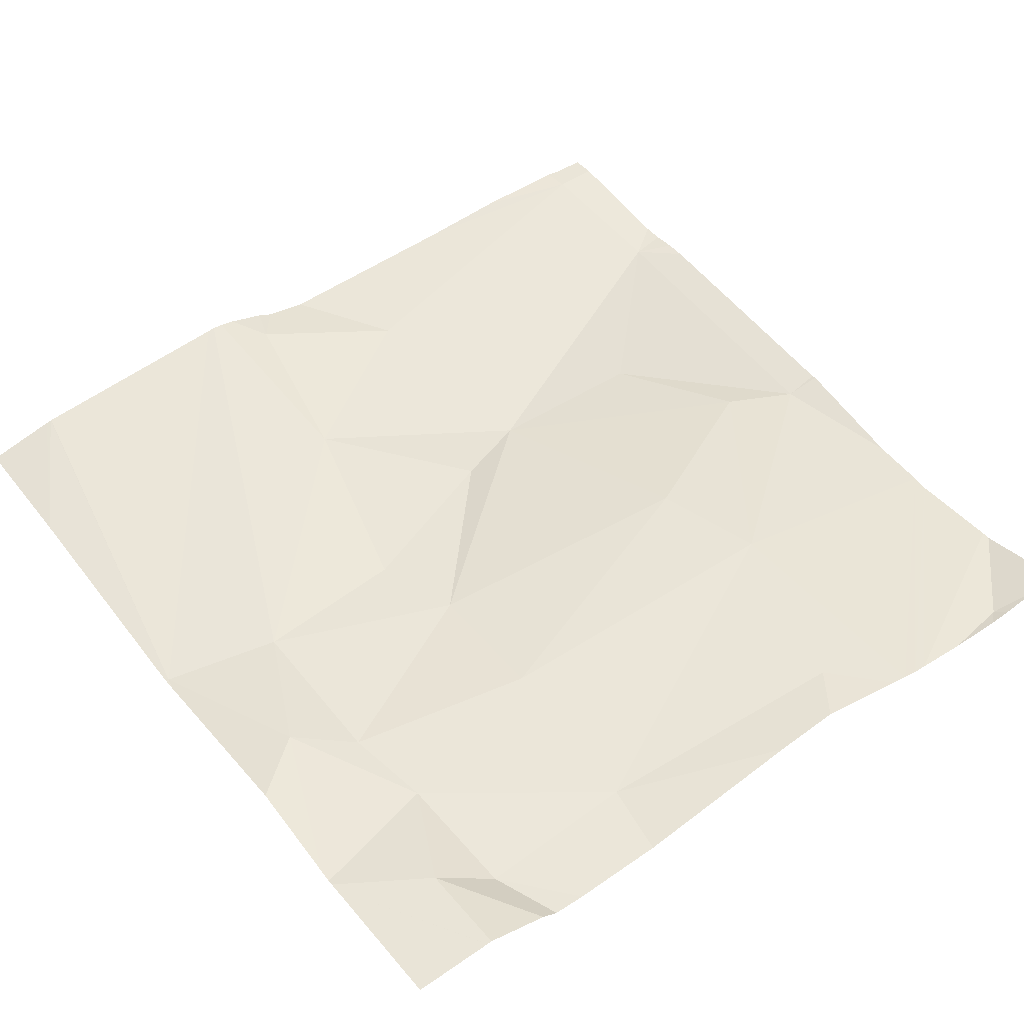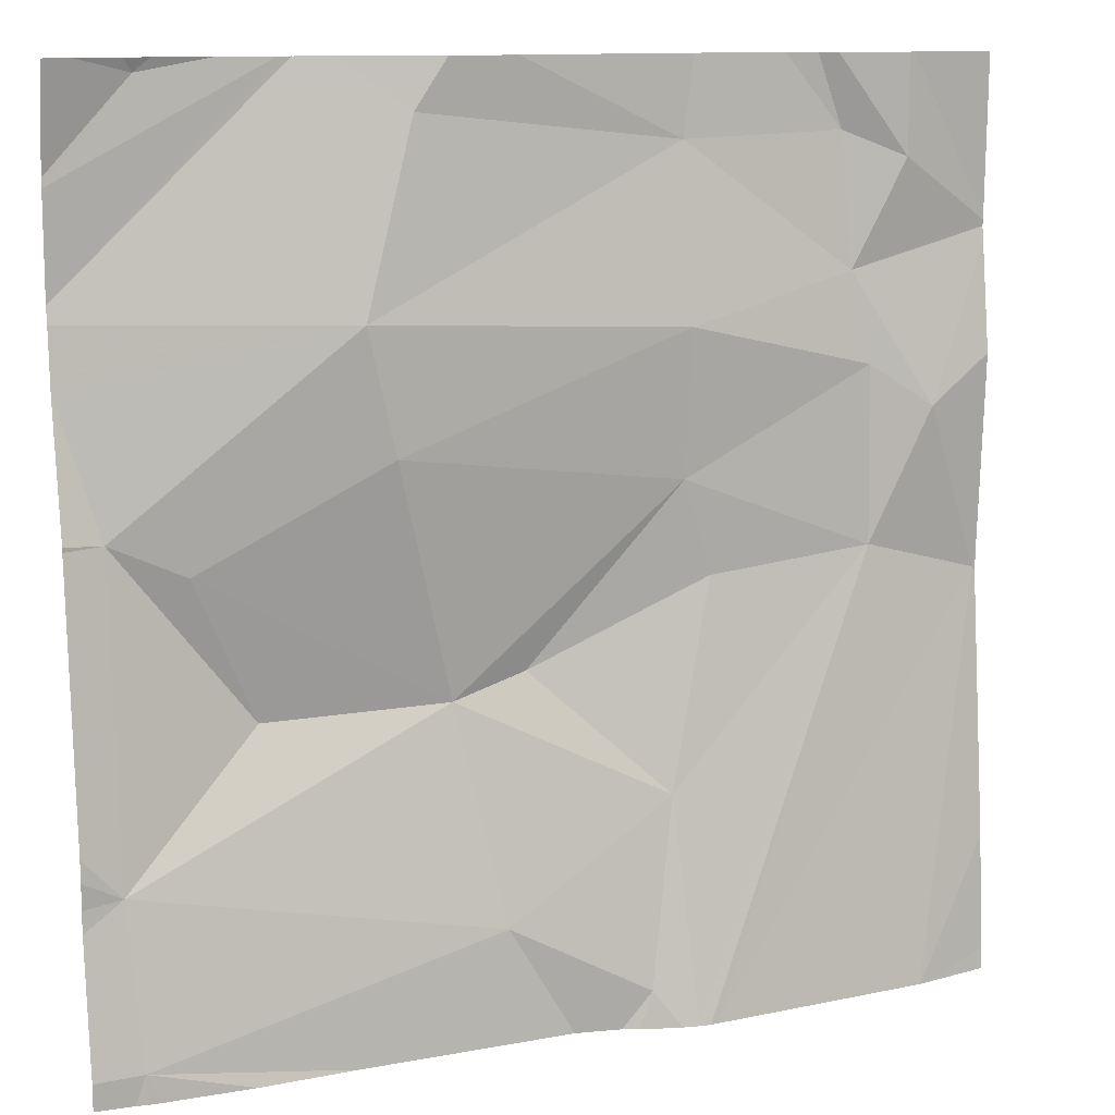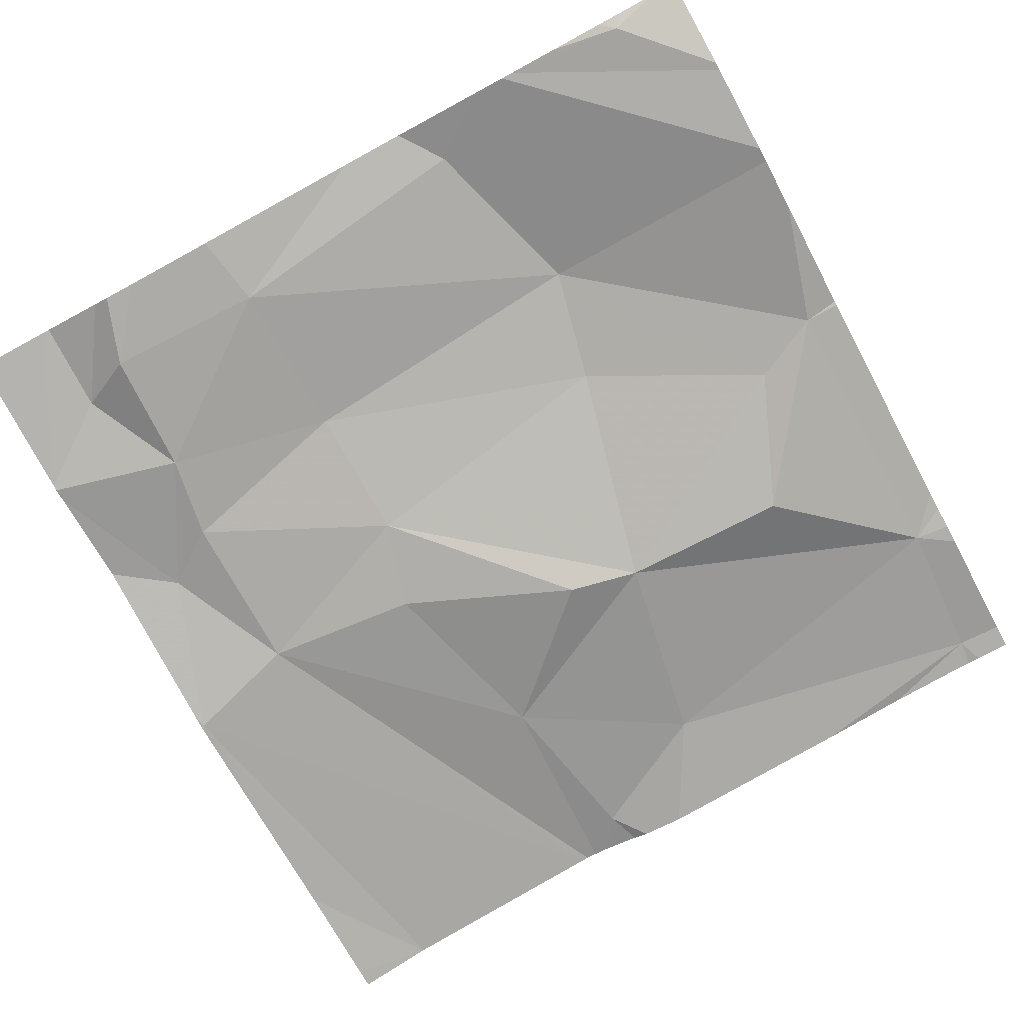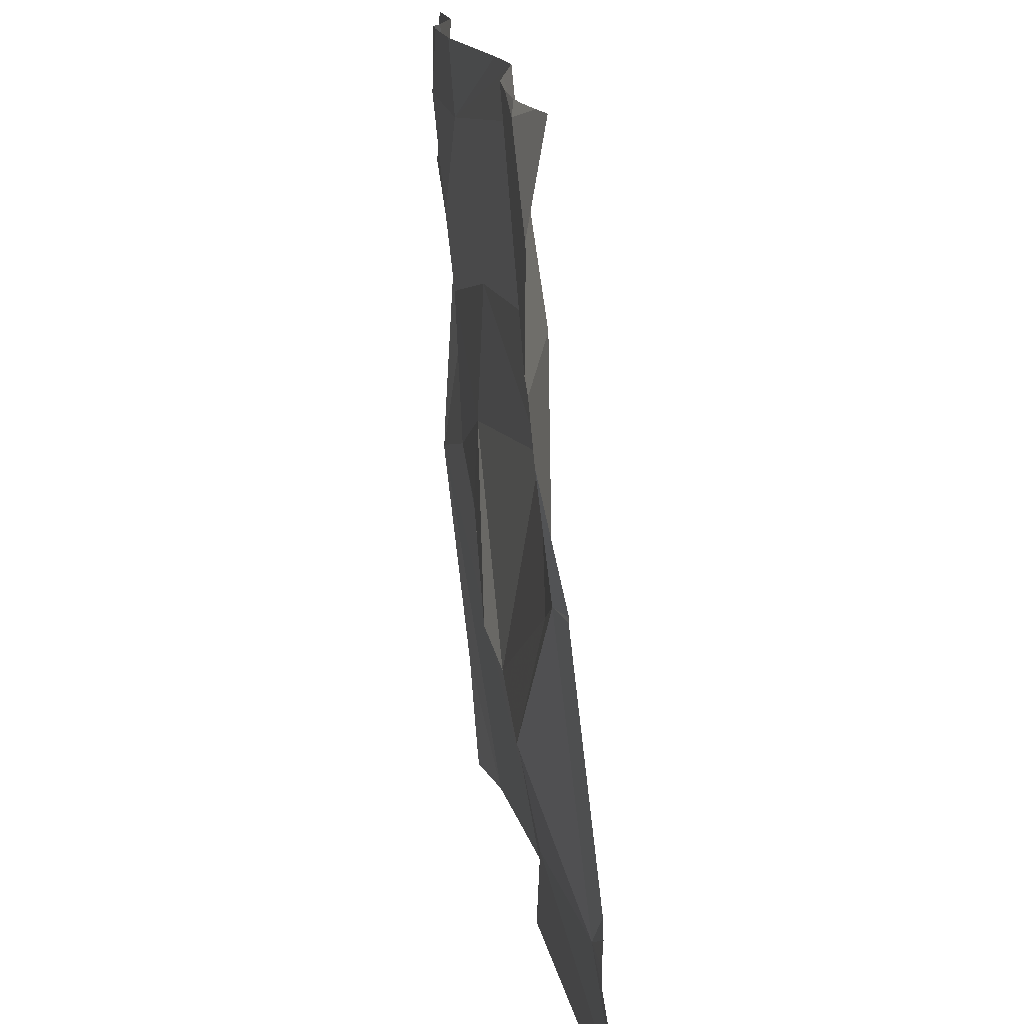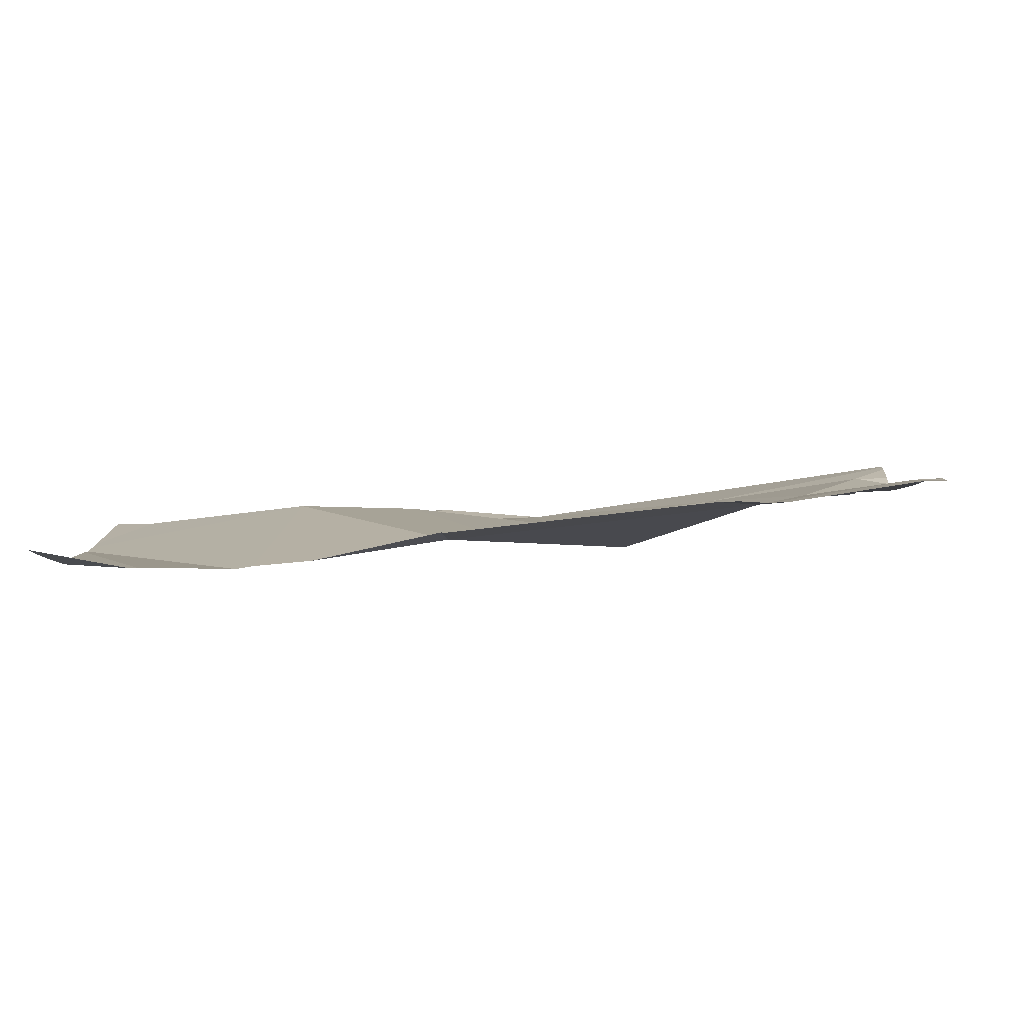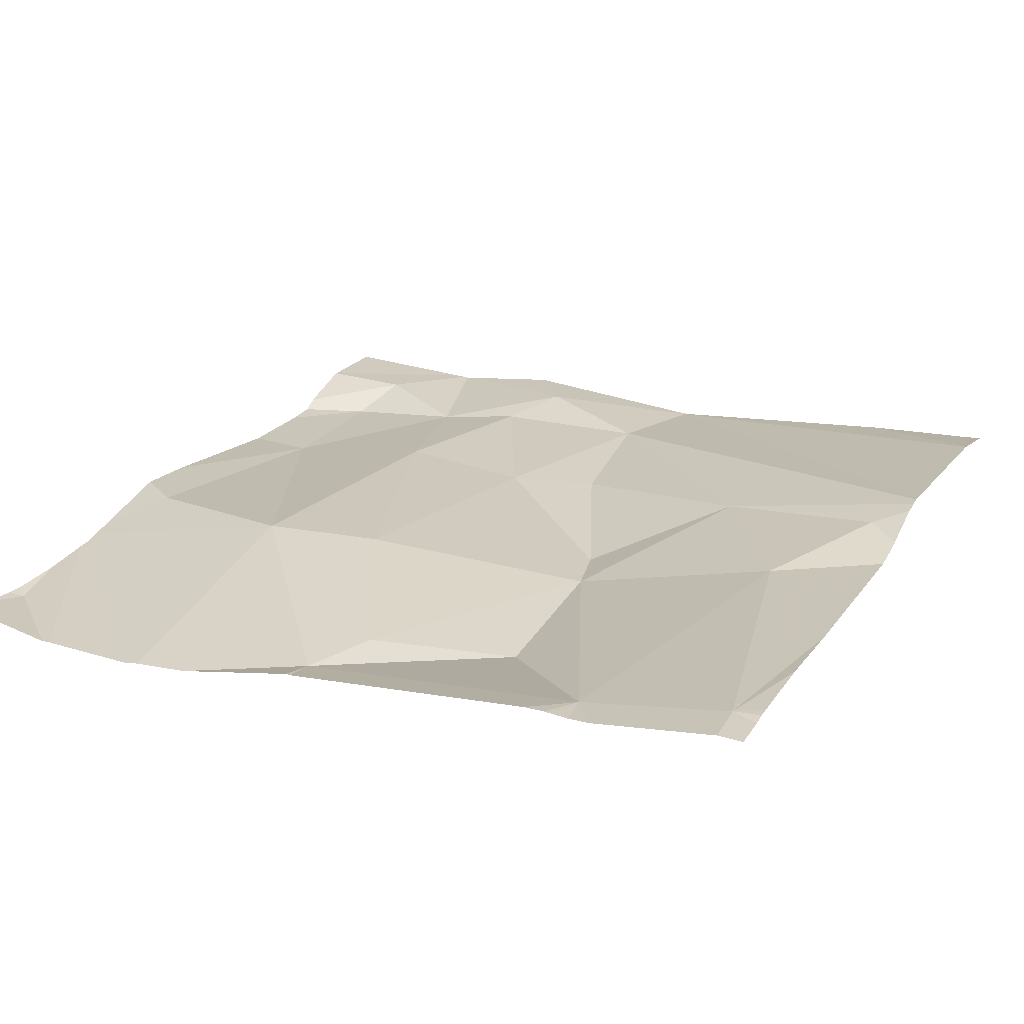
<metadata>
{"format":"obj","ext":"obj","renderer":"f3d","projection":"perspective","resolution":1024,"background":"white","views":[{"elev":45.0,"azim":143.2,"up":"+Z"},{"elev":11.6,"azim":-20.1,"up":"+Y"},{"elev":-77.0,"azim":-151.5,"up":"+Z"},{"elev":16.3,"azim":-95.4,"up":"+Y"},{"elev":3.1,"azim":-86.4,"up":"+Z"},{"elev":25.8,"azim":-64.5,"up":"+Z"}]}
</metadata>
<code>
v -54.39 261.4 483.2
v -54.39 261 483.3
v -55.31 261.1 483.3
v -55.31 260.8 483.3
v -54.39 261.4 483.3
v -54.9 261.5 483.3
v -54.39 260.6 483.3
v -54.39 260.7 483.3
v -55.3 260.6 483.4
v -54.39 261.4 483.2
v -54.39 261 483.3
v -54.39 261.4 483.2
v -54.48 261.5 483.3
v -54.97 261.5 483.3
v -55.16 260.9 483.3
v -54.97 260.9 483.3
v -54.93 260.7 483.3
v -55.26 261.5 483.3
v -55.24 261.5 483.3
v -55.01 261.5 483.3
v -55.06 261.3 483.3
v -55.03 261.2 483.3
v -54.73 261.1 483.3
v -55.23 261.1 483.3
v -54.72 261.5 483.2
v -54.72 261.3 483.3
v -54.61 261.5 483.2
v -55.08 261.5 483.3
v -54.78 260.6 483.3
v -54.89 261 483.3
v -54.75 260.8 483.3
v -54.54 261.3 483.2
v -54.55 261.5 483.2
v -54.39 260.6 483.3
v -55.31 260.6 483.4
v -54.4 261 483.3
v -54.7 261 483.3
v -54.48 261.4 483.3
v -55.18 261.5 483.3
v -54.52 261.2 483.3
v -55.29 260.6 483.4
v -54.8 260.6 483.3
v -54.52 261.1 483.3
v -54.81 260.6 483.3
v -54.46 261.2 483.3
v -55.19 260.6 483.3
v -55.28 260.6 483.4
v -55.13 261.5 483.3
v -55.35 260.8 483.3
v -55.35 261.1 483.3
v -55.35 261.1 483.3
v -55.35 260.8 483.3
v -55.35 260.6 483.4
v -55.35 260.8 483.3
v -55.35 260.8 483.3
v -54.39 261.5 483.3
v -55.35 261.2 483.3
v -55.35 261.4 483.3
v -55.35 261.4 483.3
v -55.1 261.5 483.3
v -55.35 261.3 483.3
v -55.35 261.3 483.3
v -54.39 261.2 483.3
v -54.39 261 483.3
v -54.86 260.6 483.3
v -55.09 260.6 483.3
v -54.75 260.6 483.3
v -54.74 260.6 483.3
v -54.72 260.6 483.3
v -54.73 260.6 483.3
v -54.47 260.6 483.3
v -54.47 260.6 483.3
v -54.48 260.6 483.3
v -55.35 260.6 483.4
v -54.57 261.5 483.2
v -54.71 261.5 483.2
v -54.48 261.5 483.3
v -54.48 261.5 483.3
v -54.55 261.5 483.2
v -55.32 261.5 483.3
v -55.35 261.5 483.3
v -55.27 261.5 483.3
v -55.11 261.5 483.3
v -55.11 261.5 483.3
f 49 3 50
f 68 31 67
f 9 4 52
f 67 29 42
f 64 36 8
f 66 9 46
f 63 45 11
f 16 15 4
f 17 16 4
f 58 18 59
f 77 38 13
f 60 20 28
f 22 16 23
f 3 15 24
f 76 25 27
f 26 25 21
f 75 33 38
f 65 9 66
f 31 30 16
f 16 30 23
f 44 17 65
f 15 3 4
f 16 22 24
f 29 31 17
f 5 45 63
f 57 21 61
f 62 61 83
f 15 16 24
f 22 26 21
f 14 25 6
f 20 21 25
f 27 33 75
f 31 16 17
f 4 9 17
f 22 21 24
f 3 24 21
f 25 32 33
f 65 17 9
f 26 22 23
f 30 37 23
f 38 33 32
f 25 33 27
f 6 25 76
f 31 29 67
f 23 40 26
f 43 23 37
f 43 36 45
f 38 12 13
f 43 40 23
f 12 32 10
f 40 43 45
f 69 43 70
f 75 38 79
f 30 31 37
f 43 31 68
f 25 26 32
f 42 29 44
f 44 29 17
f 10 45 5
f 14 20 25
f 45 36 11
f 40 32 26
f 31 43 37
f 41 9 35
f 72 36 73
f 32 40 45
f 49 4 3
f 71 8 72
f 50 3 51
f 47 9 41
f 51 3 57
f 19 18 39
f 52 4 54
f 53 9 52
f 28 20 14
f 54 4 55
f 10 32 45
f 55 4 49
f 35 53 74
f 46 9 47
f 57 3 21
f 18 58 48
f 13 1 78
f 12 38 32
f 59 18 80
f 60 21 20
f 35 9 53
f 11 36 2
f 2 36 64
f 61 21 60
f 34 7 71
f 48 62 84
f 13 12 1
f 69 36 43
f 70 43 68
f 39 18 48
f 71 7 8
f 48 58 62
f 72 8 36
f 73 36 69
f 78 1 56
f 79 38 77
f 80 18 82
f 81 59 80
f 82 18 19
f 83 61 60
f 84 62 83

</code>
